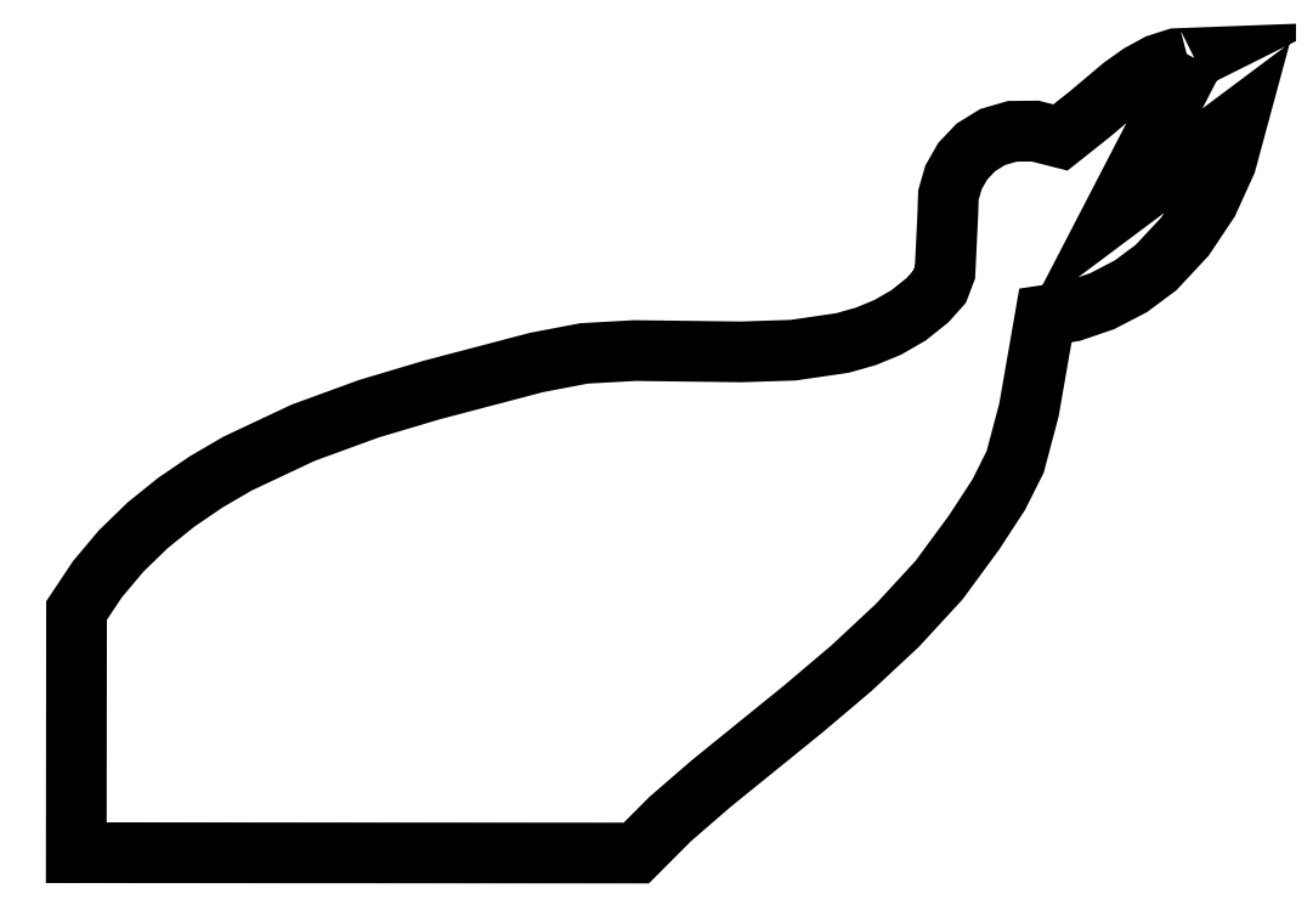
<metadata>
{"format":"dxf","ext":"dxf","renderer":"ezdxf+matplotlib","layout":"modelspace","background":"white","min_lineweight":24,"dpi":150}
</metadata>
<code>
0
SECTION
2
ENTITIES
0
LWPOLYLINE
8
Layer_1
90
60
70
1
10
198
20
140.6
30
0
10
183.8
20
113.3
30
0
10
205.6
20
129.6
30
0
10
203.6
20
122.1
30
0
10
200.5
20
115.2
30
0
10
196.3
20
109
30
0
10
191.2
20
103.5
30
0
10
186.8
20
100.2
30
0
10
181.7
20
97.55
30
0
10
176.4
20
95.77
30
0
10
171.6
20
95.04
30
0
10
168.7
20
78.26
30
0
10
166.2
20
69.08
30
0
10
163.3
20
63.28
30
0
10
159
20
56.58
30
0
10
152.7
20
48.11
30
0
10
145.4
20
40.11
30
0
10
137.2
20
32.53
30
0
10
128.8
20
25.34
30
0
10
112.3
20
11.99
30
0
10
105.1
20
5.759
30
0
10
99.11
20
-0.2328
30
0
10
-0.1325
20
-0.1782
30
0
10
-0.08454
20
42.73
30
0
10
3.61
20
48.27
30
0
10
7.824
20
53.28
30
0
10
12.49
20
57.81
30
0
10
17.53
20
61.88
30
0
10
22.88
20
65.53
30
0
10
28.46
20
68.78
30
0
10
40.04
20
74.23
30
0
10
51.7
20
78.48
30
0
10
62.86
20
81.81
30
0
10
81.41
20
86.68
30
0
10
89.84
20
88.29
30
0
10
98.88
20
88.8
30
0
10
117.7
20
88.56
30
0
10
126.9
20
88.87
30
0
10
135.7
20
90.15
30
0
10
139.8
20
91.32
30
0
10
143.7
20
92.92
30
0
10
147.3
20
95.03
30
0
10
150.7
20
97.71
30
0
10
152.8
20
100.1
30
0
10
153.8
20
102.7
30
0
10
154.3
20
113.1
30
0
10
154.4
20
116.3
30
0
10
155.3
20
119.5
30
0
10
157
20
122.4
30
0
10
159.3
20
124.8
30
0
10
162.2
20
126.6
30
0
10
165.8
20
127.7
30
0
10
169.8
20
127.7
30
0
10
174.3
20
126.6
30
0
10
179.4
20
130.6
30
0
10
185.2
20
135.6
30
0
10
188.3
20
137.8
30
0
10
191.5
20
139.5
30
0
10
194.7
20
140.5
30
0
10
198
20
140.6
30
0
0
ENDSEC
0
EOF

</code>
